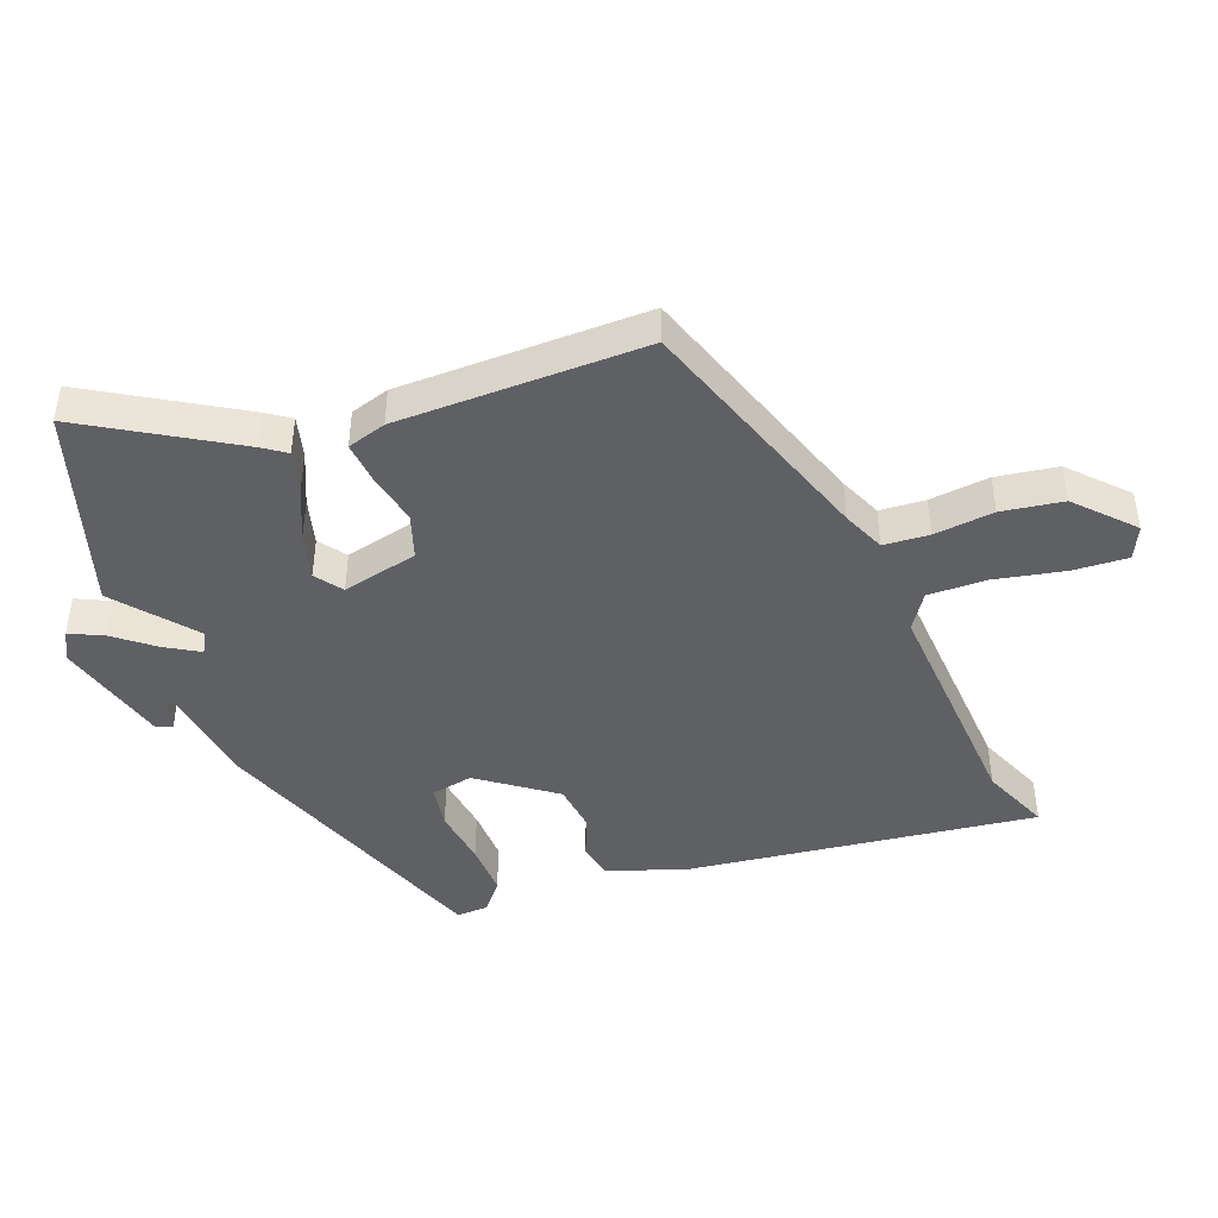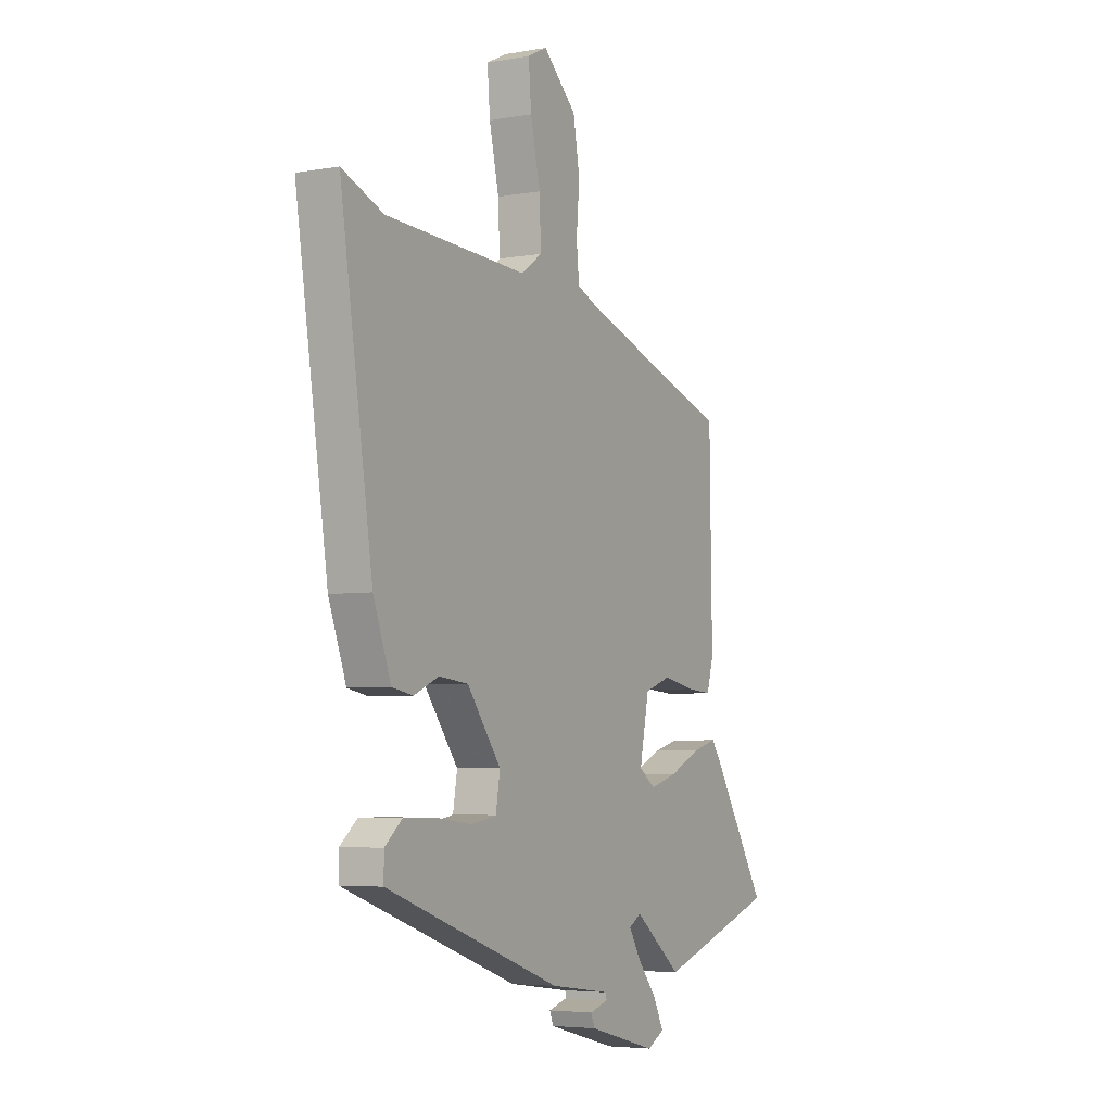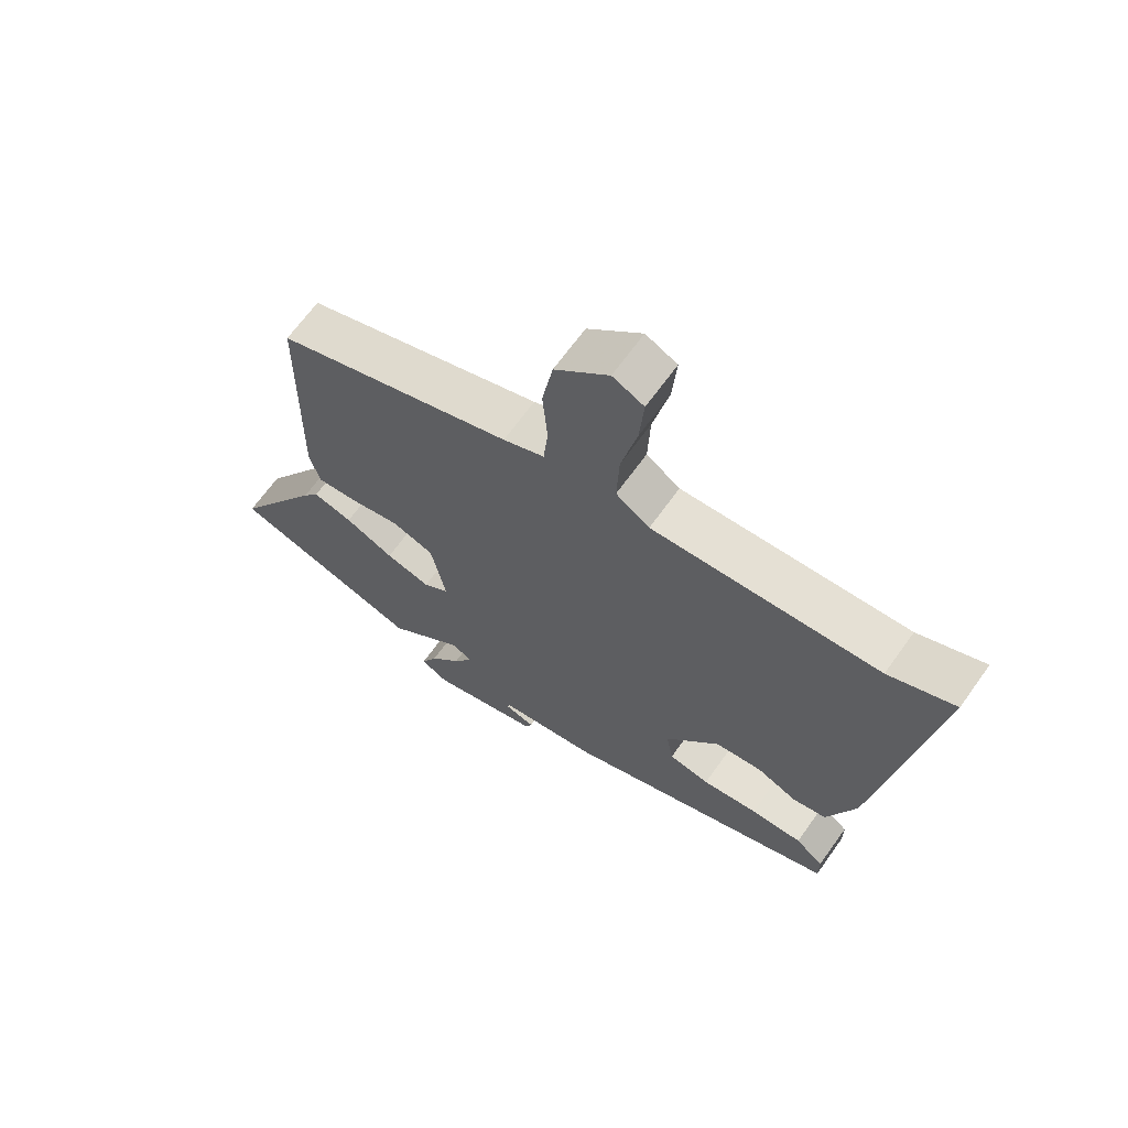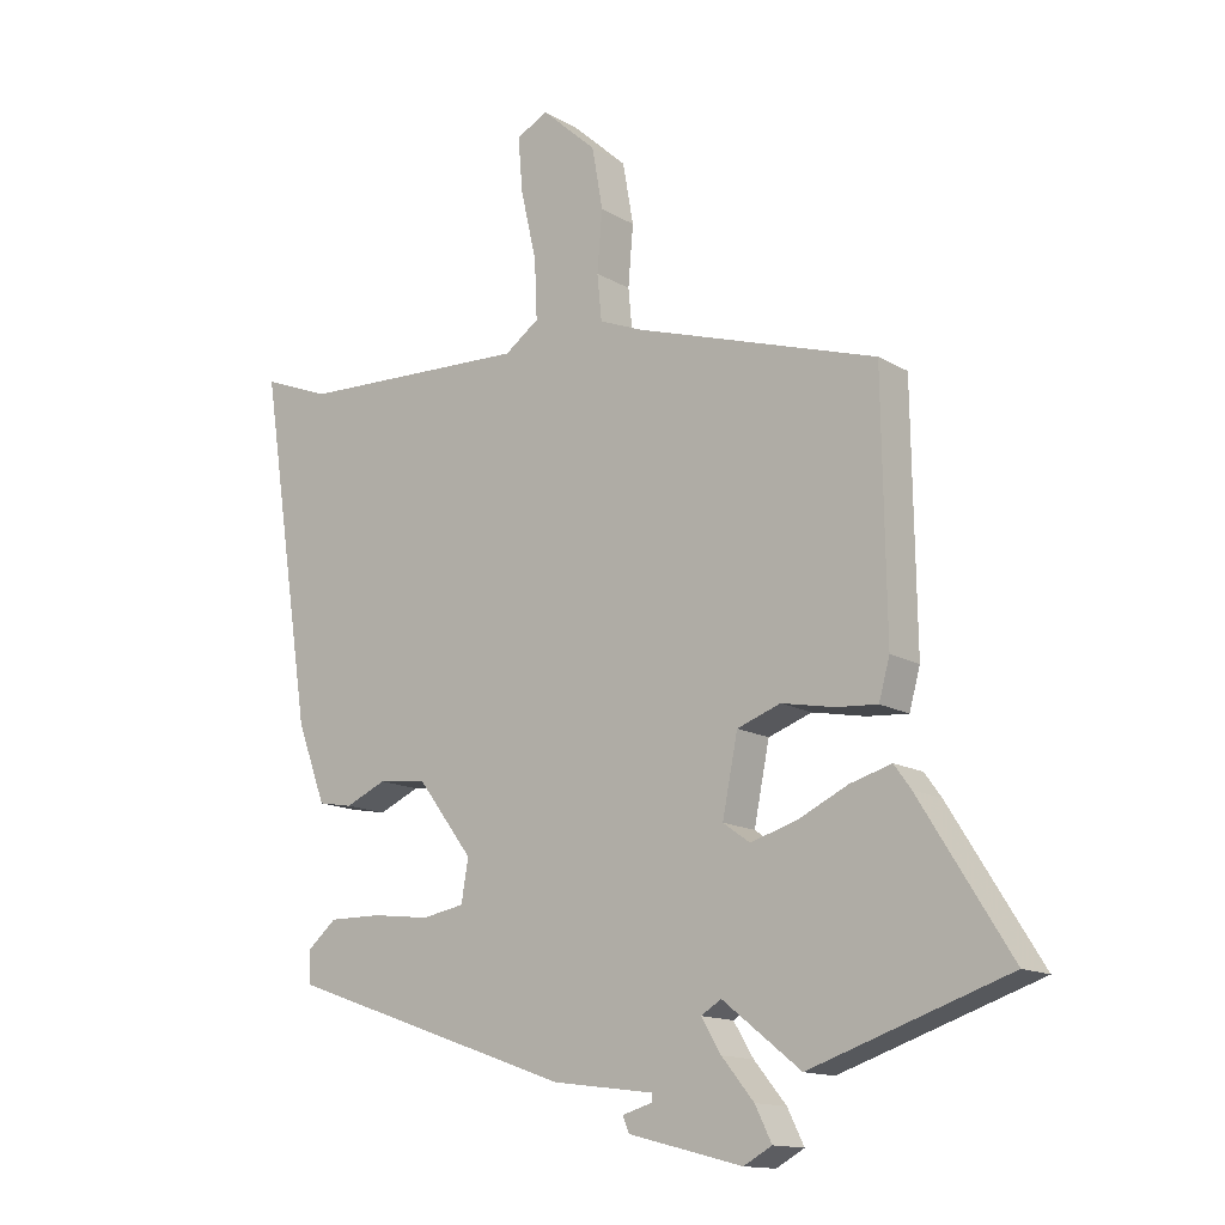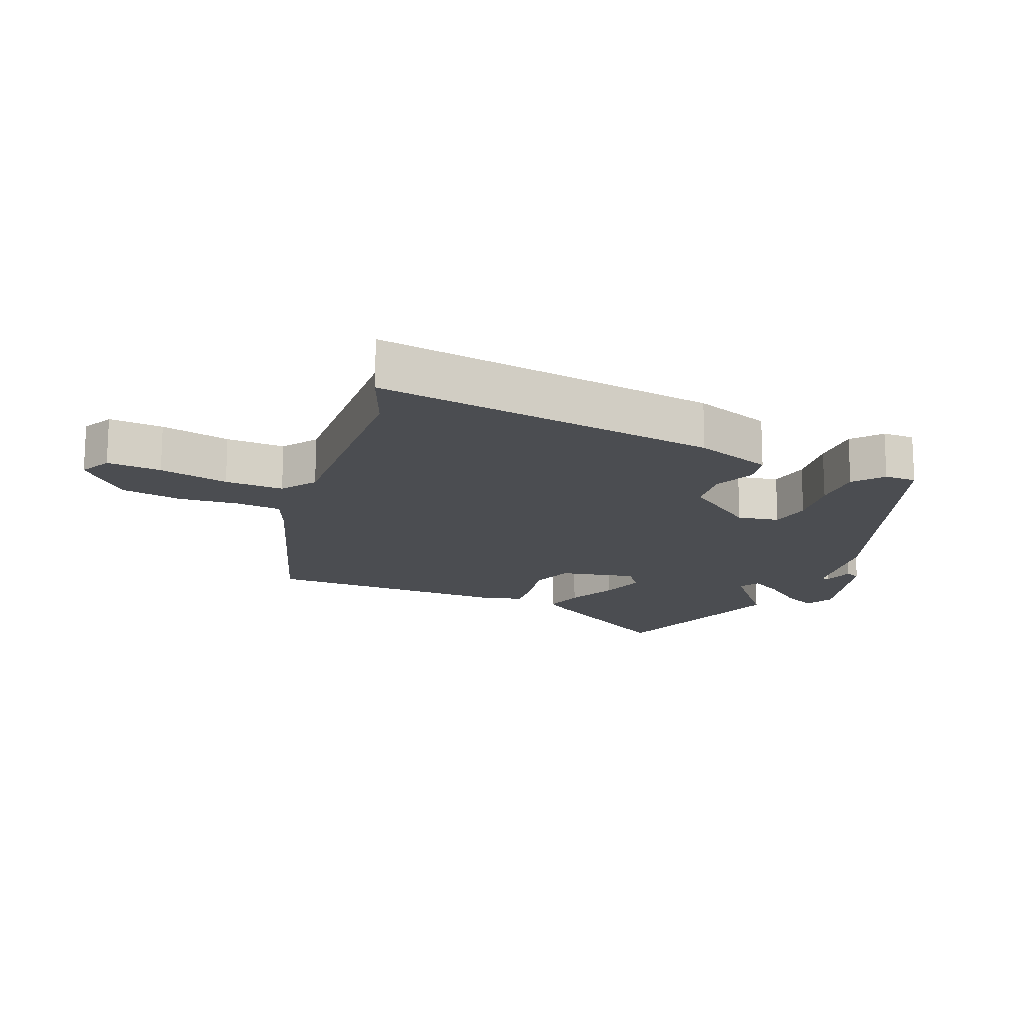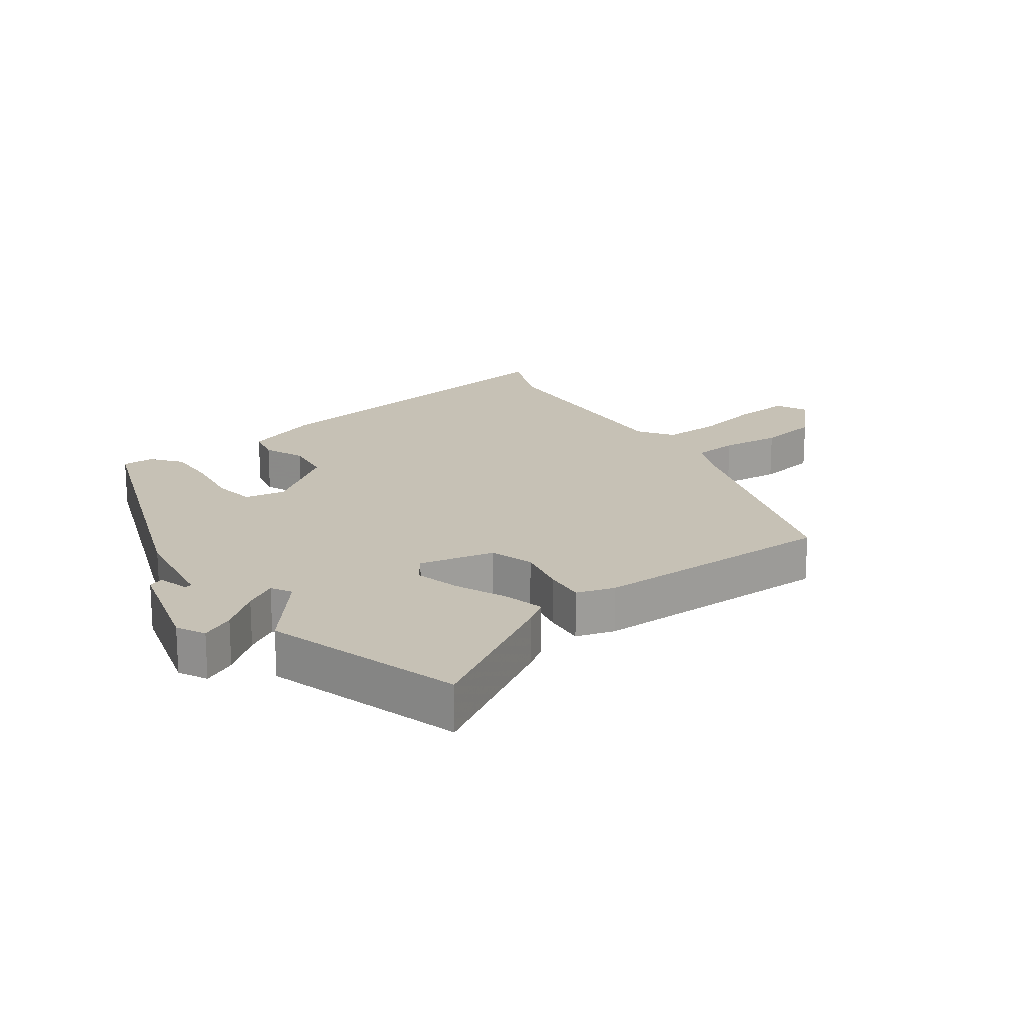
<metadata>
{"format":"obj","ext":"obj","renderer":"f3d","projection":"perspective","resolution":1024,"background":"white","views":[{"elev":-44.8,"azim":-68.0,"up":"+Y"},{"elev":-4.9,"azim":119.2,"up":"+Z"},{"elev":66.2,"azim":35.5,"up":"+Z"},{"elev":-14.1,"azim":-141.8,"up":"+Z"},{"elev":-15.7,"azim":68.3,"up":"+Y"},{"elev":18.8,"azim":-124.7,"up":"+Y"}]}
</metadata>
<code>
v 0.485 0.07 -0.382
v 0.034 0.07 -0.541
v -0.124 0.07 -0.562
v -0.125 0.07 -0.574
v -0.077 0.07 -0.588
v -0.087 0.07 -0.612
v -0.265 0.07 -0.658
v -0.309 0.07 -0.634
v -0.283 0.07 -0.582
v -0.233 0.07 -0.521
v -0.202 0.07 -0.47
v -0.234 0.07 -0.451
v -0.356 0.07 -0.548
v -0.664 0.07 -0.445
v -0.522 0.07 -0.218
v -0.496 0.07 -0.182
v -0.432 0.07 -0.2
v -0.353 0.07 -0.237
v -0.281 0.07 -0.258
v -0.239 0.07 -0.228
v -0.263 0.07 -0.109
v -0.331 0.07 -0.085
v -0.413 0.07 -0.101
v -0.478 0.07 -0.106
v -0.495 0.07 -0.045
v -0.489 0.07 0.343
v -0.107 0.07 0.465
v -0.041 0.07 0.492
v -0.034 0.07 0.563
v -0.042 0.07 0.657
v -0.025 0.07 0.753
v 0.061 0.07 0.831
v 0.111 0.07 0.806
v 0.104 0.07 0.721
v 0.079 0.07 0.612
v 0.075 0.07 0.52
v 0.129 0.07 0.482
v 0.492 0.07 0.497
v 0.598 0.07 0.539
v 0.515 0.07 -0.003
v 0.47 0.07 -0.124
v 0.416 0.07 -0.134
v 0.352 0.07 -0.106
v 0.277 0.07 -0.114
v 0.19 0.07 -0.229
v 0.201 0.07 -0.294
v 0.267 0.07 -0.306
v 0.357 0.07 -0.295
v 0.44 0.07 -0.294
v 0.485 0.07 -0.332
v 0.485 0 -0.382
v 0.034 0 -0.541
v -0.124 0 -0.562
v -0.125 0 -0.574
v -0.077 0 -0.588
v -0.087 0 -0.612
v -0.265 0 -0.658
v -0.309 0 -0.634
v -0.283 0 -0.582
v -0.233 0 -0.521
v -0.202 0 -0.47
v -0.234 0 -0.451
v -0.356 0 -0.548
v -0.664 0 -0.445
v -0.522 0 -0.218
v -0.496 0 -0.182
v -0.432 0 -0.2
v -0.353 0 -0.237
v -0.281 0 -0.258
v -0.239 0 -0.228
v -0.263 0 -0.109
v -0.331 0 -0.085
v -0.413 0 -0.101
v -0.478 0 -0.106
v -0.495 0 -0.045
v -0.489 0 0.343
v -0.107 0 0.465
v -0.041 0 0.492
v -0.034 0 0.563
v -0.042 0 0.657
v -0.025 0 0.753
v 0.061 0 0.831
v 0.111 0 0.806
v 0.104 0 0.721
v 0.079 0 0.612
v 0.075 0 0.52
v 0.129 0 0.482
v 0.492 0 0.497
v 0.598 0 0.539
v 0.515 0 -0.003
v 0.47 0 -0.124
v 0.416 0 -0.134
v 0.352 0 -0.106
v 0.277 0 -0.114
v 0.19 0 -0.229
v 0.201 0 -0.294
v 0.267 0 -0.306
v 0.357 0 -0.295
v 0.44 0 -0.294
v 0.485 0 -0.332
f 1 2 3
f 50 1 3
f 49 50 3
f 48 49 3
f 47 48 3
f 46 47 3
f 45 46 3
f 44 45 3
f 41 42 43
f 40 41 43
f 39 40 43
f 38 39 43
f 37 38 43 44
f 36 37 44 3
f 33 34 35
f 32 33 35
f 31 32 35
f 30 31 35
f 29 30 35
f 35 36 3
f 29 35 3
f 28 29 3
f 25 26 27
f 24 25 27
f 23 24 27
f 22 23 27
f 21 22 27 28
f 28 3 4
f 21 28 4
f 20 21 4
f 16 17 18
f 15 16 18
f 14 15 18
f 13 14 18
f 12 13 18
f 11 12 18 19
f 8 9 10
f 7 8 10
f 6 7 10
f 4 5 6
f 4 6 10
f 11 19 20 4
f 4 10 11
f 53 52 51
f 53 51 100
f 53 100 99
f 53 99 98
f 53 98 97
f 53 97 96
f 53 96 95
f 53 95 94
f 93 92 91
f 93 91 90
f 93 90 89
f 93 89 88
f 94 93 88 87
f 53 94 87 86
f 85 84 83
f 85 83 82
f 85 82 81
f 85 81 80
f 85 80 79
f 53 86 85
f 53 85 79
f 53 79 78
f 77 76 75
f 77 75 74
f 77 74 73
f 77 73 72
f 78 77 72 71
f 54 53 78
f 54 78 71
f 54 71 70
f 68 67 66
f 68 66 65
f 68 65 64
f 68 64 63
f 68 63 62
f 69 68 62 61
f 60 59 58
f 60 58 57
f 60 57 56
f 56 55 54
f 60 56 54
f 54 70 69 61
f 61 60 54
f 1 51 52 2
f 2 52 53 3
f 3 53 54 4
f 4 54 55 5
f 5 55 56 6
f 6 56 57 7
f 7 57 58 8
f 8 58 59 9
f 9 59 60 10
f 10 60 61 11
f 11 61 62 12
f 12 62 63 13
f 13 63 64 14
f 14 64 65 15
f 15 65 66 16
f 16 66 67 17
f 17 67 68 18
f 18 68 69 19
f 19 69 70 20
f 20 70 71 21
f 21 71 72 22
f 22 72 73 23
f 23 73 74 24
f 24 74 75 25
f 25 75 76 26
f 26 76 77 27
f 27 77 78 28
f 28 78 79 29
f 29 79 80 30
f 30 80 81 31
f 31 81 82 32
f 32 82 83 33
f 33 83 84 34
f 34 84 85 35
f 35 85 86 36
f 36 86 87 37
f 37 87 88 38
f 38 88 89 39
f 39 89 90 40
f 40 90 91 41
f 41 91 92 42
f 42 92 93 43
f 43 93 94 44
f 44 94 95 45
f 45 95 96 46
f 46 96 97 47
f 47 97 98 48
f 48 98 99 49
f 49 99 100 50
f 50 100 51 1

</code>
